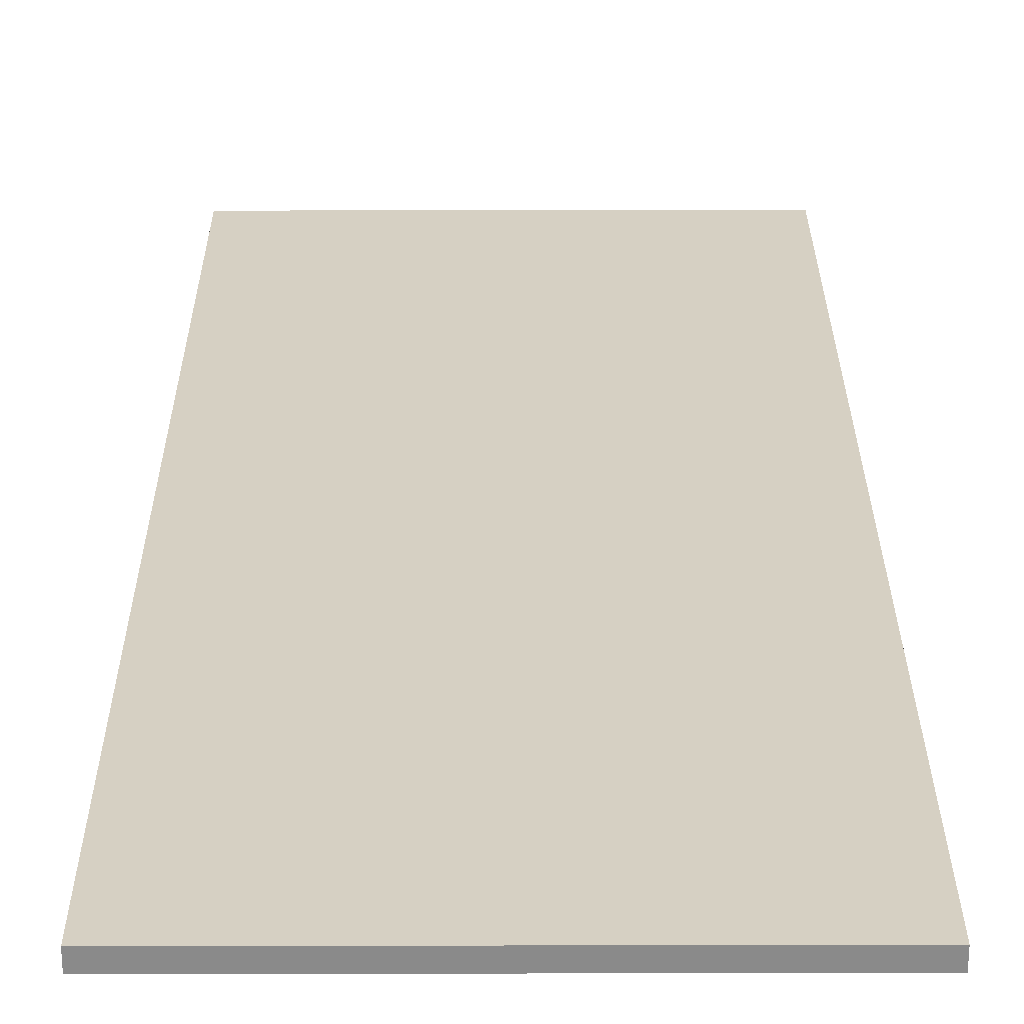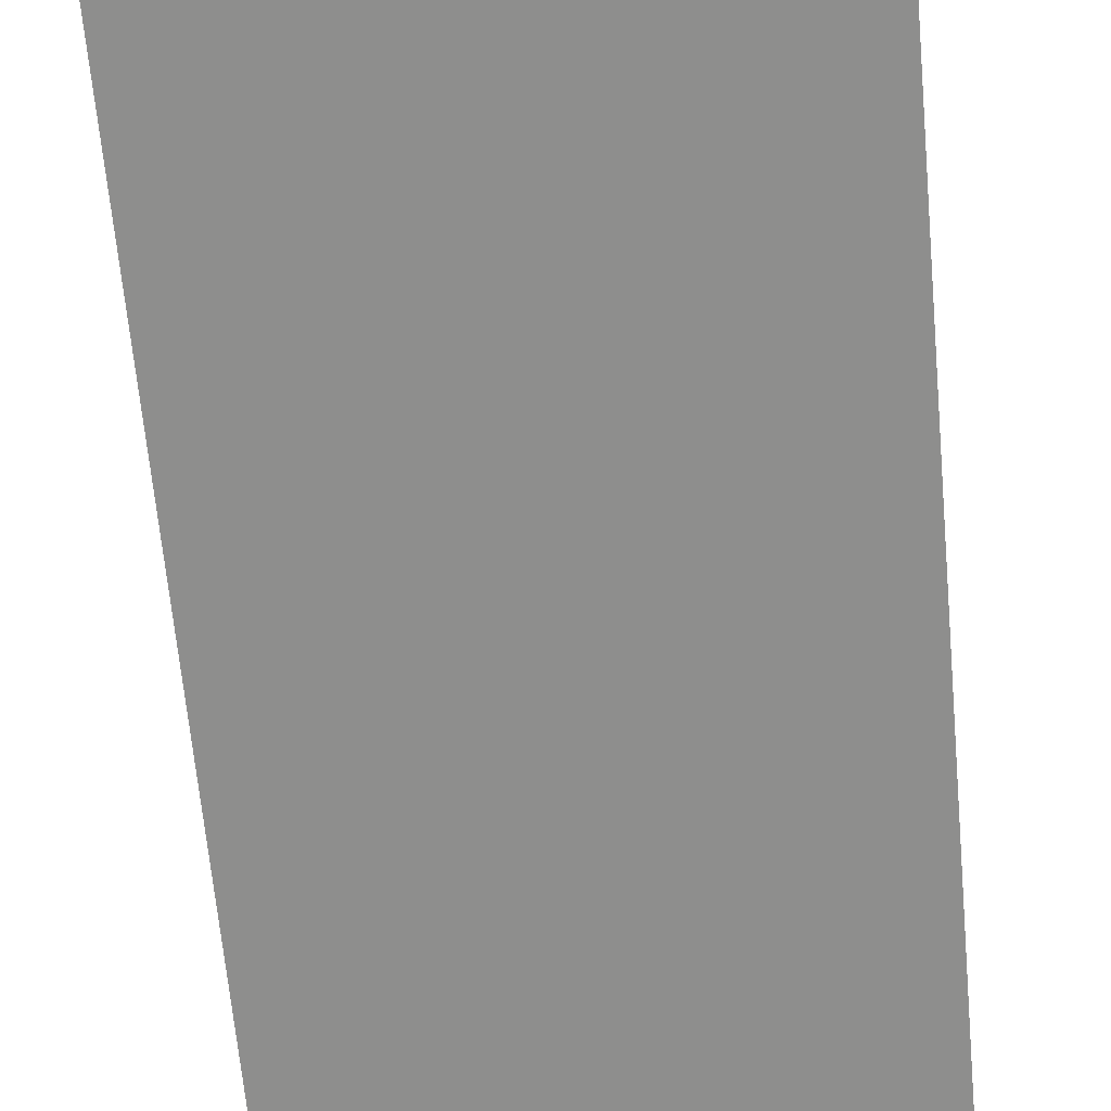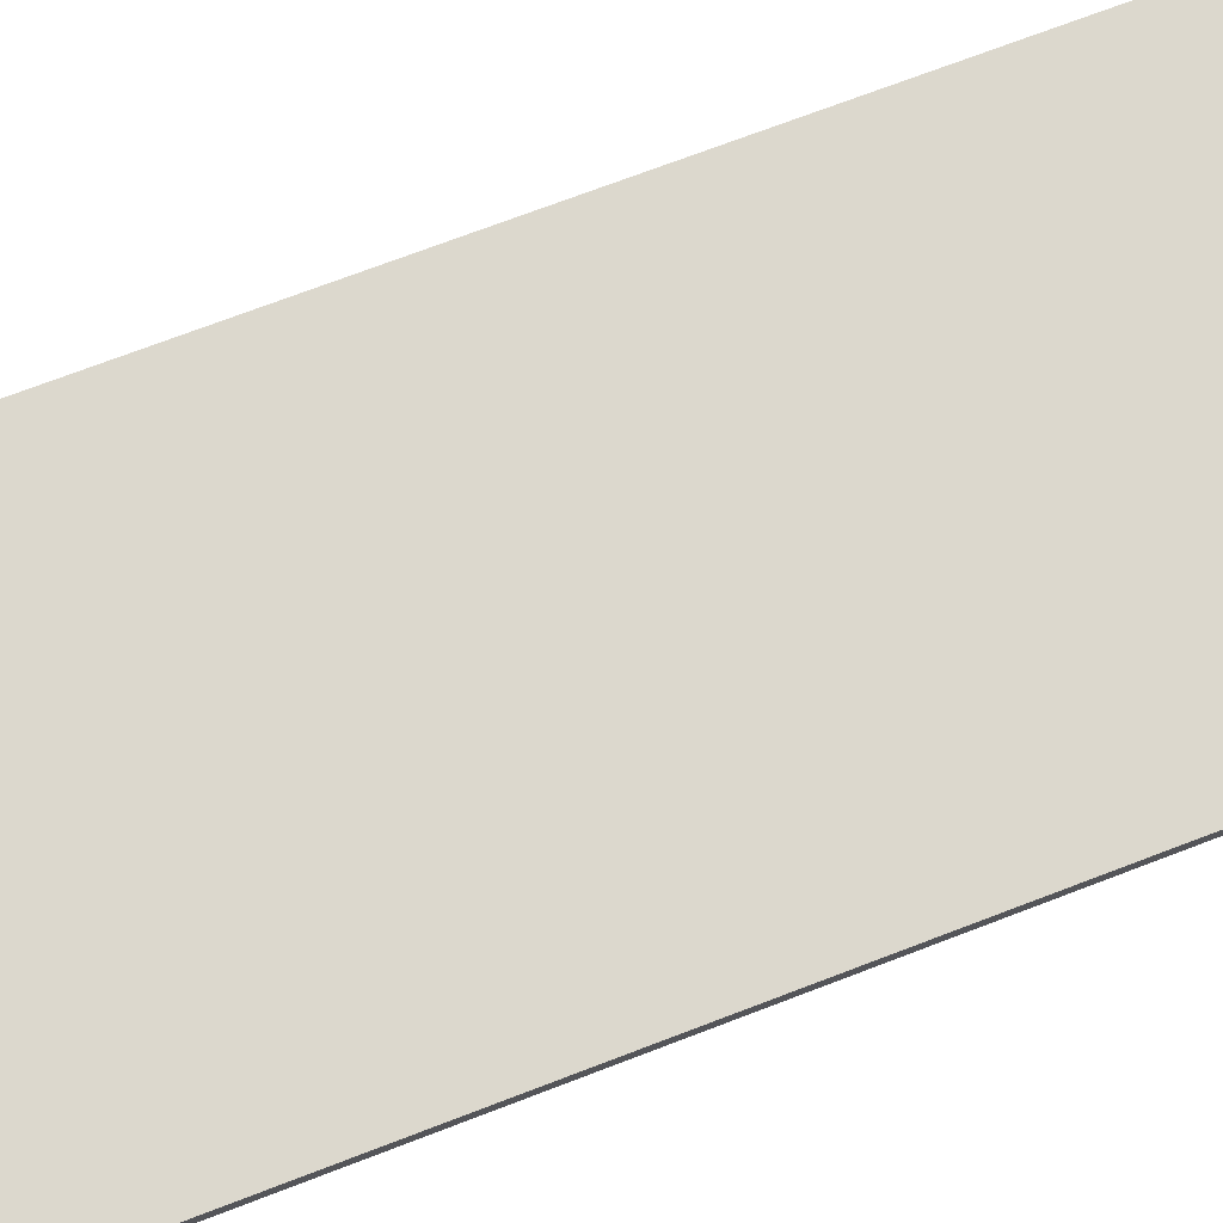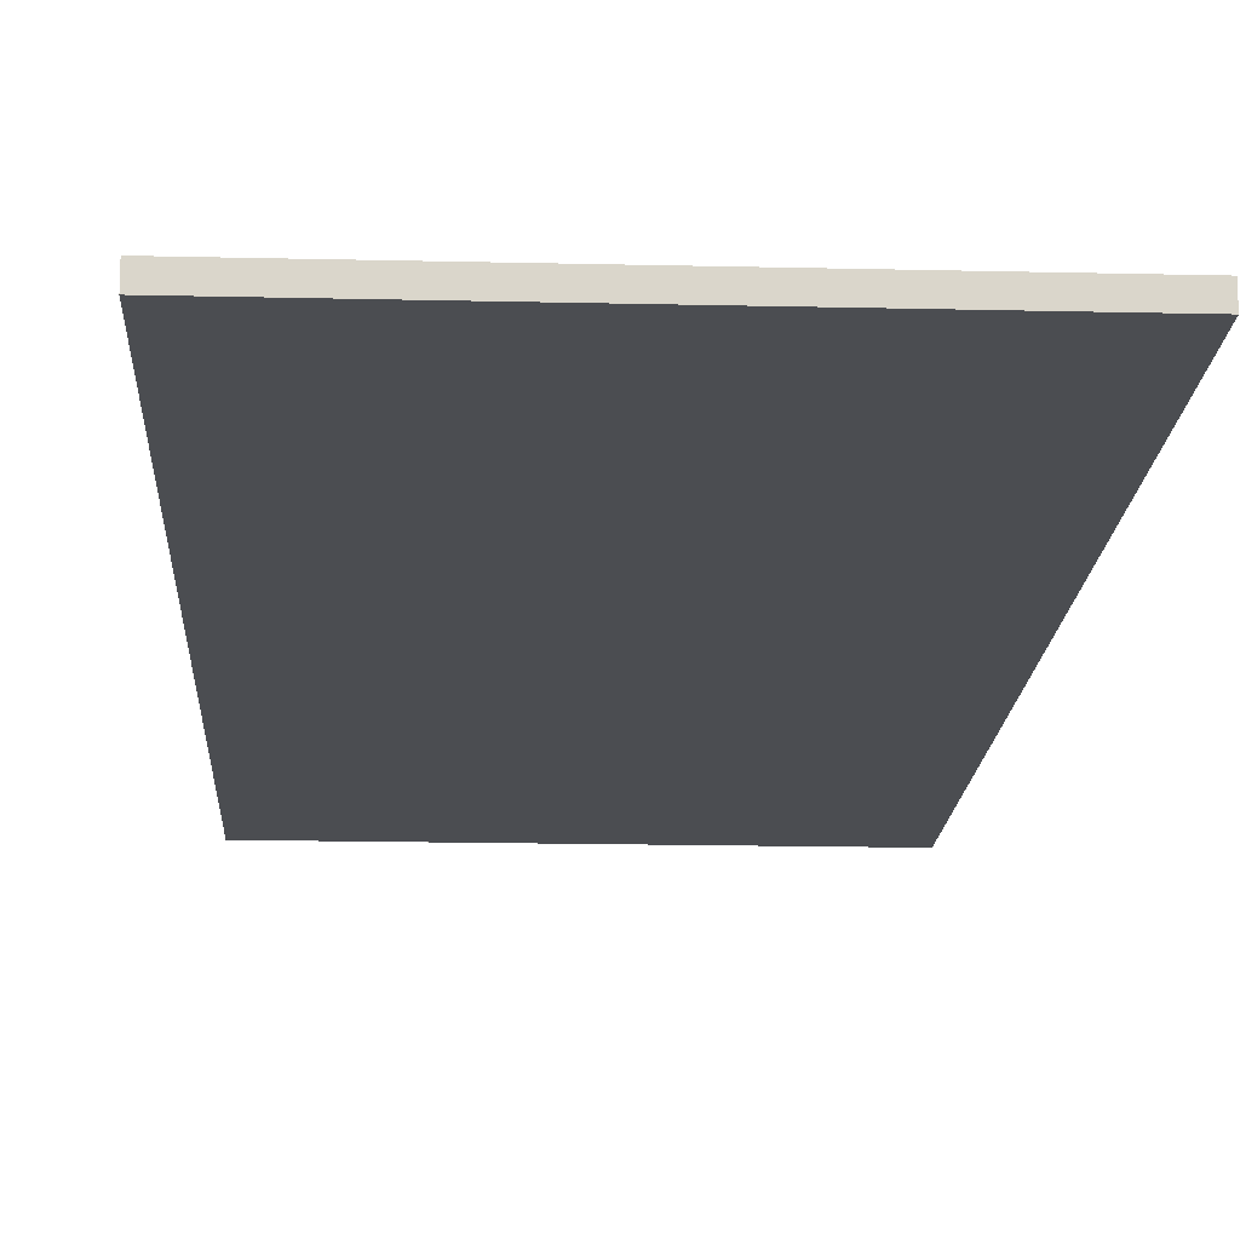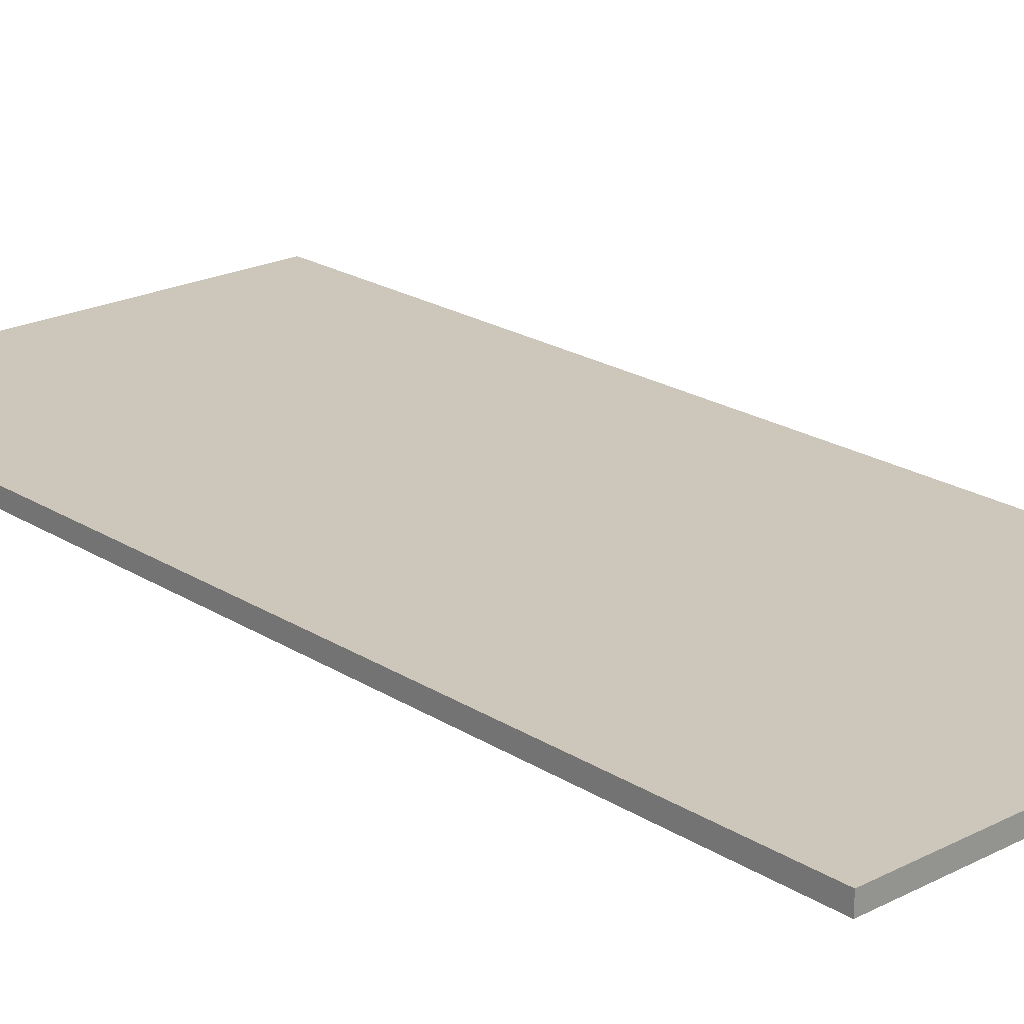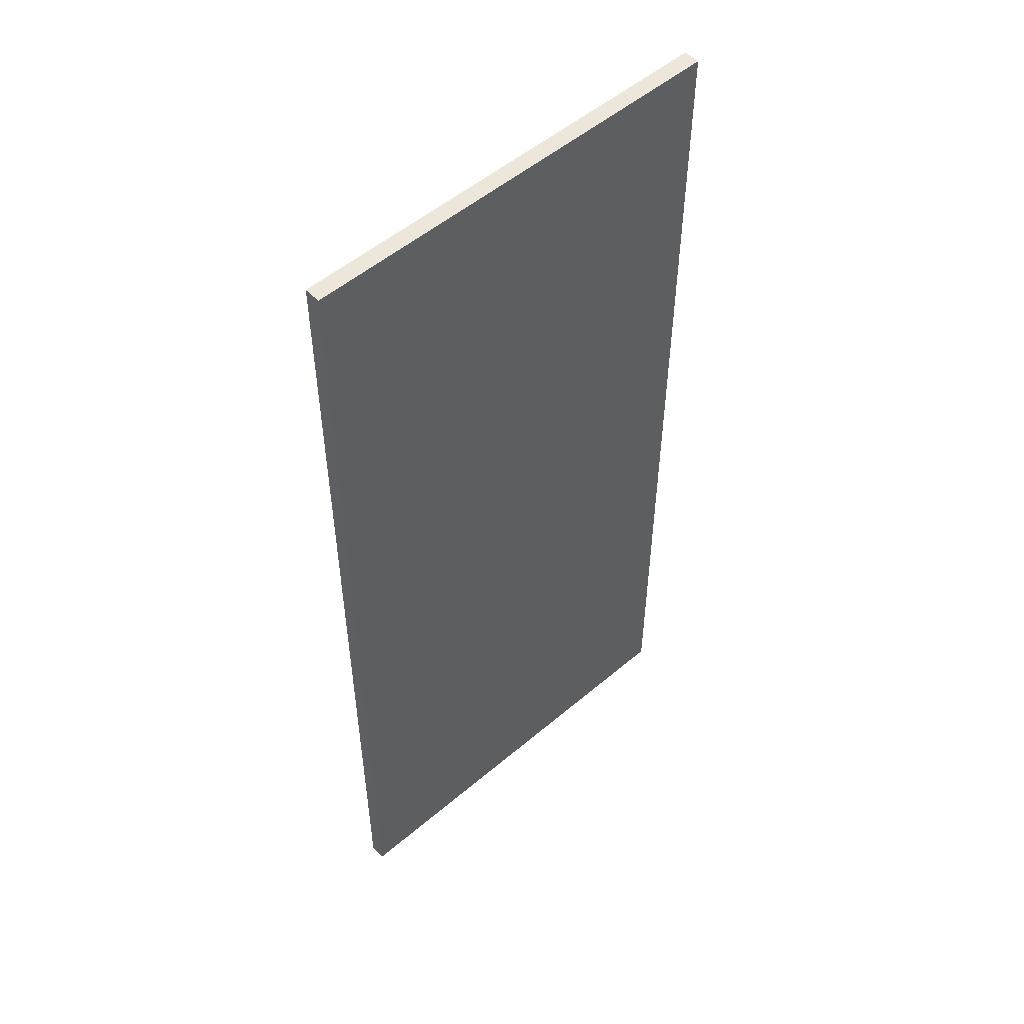
<metadata>
{"format":"obj","ext":"obj","renderer":"f3d","projection":"perspective","resolution":1024,"background":"white","views":[{"elev":26.5,"azim":-0.2,"up":"+Y"},{"elev":-64.8,"azim":-174.8,"up":"+Y"},{"elev":72.5,"azim":69.1,"up":"+Y"},{"elev":-15.7,"azim":-2.9,"up":"+Y"},{"elev":21.4,"azim":138.0,"up":"+Y"},{"elev":52.8,"azim":-42.3,"up":"+Z"}]}
</metadata>
<code>
o MeshDoorwayDoor_1_1_GeomSubset_0
v -0.003109 0.017 0.966
v -0.003109 0.017 -1.066
v -0.003109 -0.017 -1.066
v -0.003109 -0.017 0.966
v -0.9215 -0.017 -1.066
v -0.9215 -0.017 0.966
v -0.9215 0.017 -1.066
v -0.9215 0.017 0.966
v -0.1009 0.01686 -0.1359
v -0.09261 0.01686 -0.1235
v -0.08014 0.01686 -0.1151
v -0.06543 0.01686 -0.1122
v -0.05072 0.01686 -0.1151
v -0.03825 0.01686 -0.1235
v -0.02992 0.01686 -0.1359
v -0.02699 0.01686 -0.1506
v -0.02992 0.01686 -0.1654
v -0.03825 0.01686 -0.1778
v -0.05072 0.01686 -0.1862
v -0.06543 0.01686 -0.1891
v -0.08014 0.01686 -0.1862
v -0.09261 0.01686 -0.1778
v -0.1009 0.01686 -0.1654
v -0.1039 0.01686 -0.1506
v -0.1031 0.01972 -0.135
v -0.09429 0.01972 -0.1218
v -0.08105 0.01972 -0.1129
v -0.06543 0.01972 -0.1098
v -0.04982 0.01972 -0.1129
v -0.03658 0.01972 -0.1218
v -0.02773 0.01972 -0.135
v -0.02463 0.01972 -0.1506
v -0.02773 0.01972 -0.1663
v -0.03658 0.01972 -0.1795
v -0.04982 0.01972 -0.1883
v -0.06543 0.01972 -0.1914
v -0.08105 0.01972 -0.1883
v -0.09429 0.01972 -0.1795
v -0.1031 0.01972 -0.1663
v -0.1062 0.01972 -0.1506
v -0.1039 0.02341 -0.1347
v -0.09485 0.02341 -0.1212
v -0.08135 0.02341 -0.1122
v -0.06543 0.02341 -0.109
v -0.04951 0.02341 -0.1122
v -0.03601 0.02341 -0.1212
v -0.02699 0.02341 -0.1347
v -0.02383 0.02341 -0.1506
v -0.02699 0.02341 -0.1666
v -0.03601 0.02341 -0.1801
v -0.04951 0.02341 -0.1891
v -0.06543 0.02341 -0.1922
v -0.08135 0.02341 -0.1891
v -0.09485 0.02341 -0.1801
v -0.1039 0.02341 -0.1666
v -0.107 0.02341 -0.1506
v -0.1031 0.02729 -0.135
v -0.09429 0.02729 -0.1218
v -0.08105 0.02729 -0.1129
v -0.06543 0.02729 -0.1098
v -0.04982 0.02729 -0.1129
v -0.03658 0.02729 -0.1218
v -0.02773 0.02729 -0.135
v -0.02463 0.02729 -0.1506
v -0.02773 0.02729 -0.1663
v -0.03658 0.02729 -0.1795
v -0.04982 0.02729 -0.1883
v -0.06543 0.02729 -0.1914
v -0.08105 0.02729 -0.1883
v -0.09429 0.02729 -0.1795
v -0.1031 0.02729 -0.1663
v -0.1062 0.02729 -0.1506
v -0.1009 0.02967 -0.1359
v -0.09261 0.02967 -0.1235
v -0.08014 0.02967 -0.1151
v -0.06543 0.02967 -0.1122
v -0.05072 0.02967 -0.1151
v -0.03825 0.02967 -0.1235
v -0.02992 0.02967 -0.1359
v -0.02699 0.02967 -0.1506
v -0.02992 0.02967 -0.1654
v -0.03825 0.02967 -0.1778
v -0.05072 0.02967 -0.1862
v -0.06543 0.02967 -0.1891
v -0.08014 0.02967 -0.1862
v -0.09261 0.02967 -0.1778
v -0.1009 0.02967 -0.1654
v -0.1039 0.02967 -0.1506
v -0.08861 0.03261 -0.141
v -0.086 0.03377 -0.1421
v -0.08491 0.03654 -0.1426
v -0.08317 0.03261 -0.1329
v -0.08117 0.03377 -0.1349
v -0.08034 0.03654 -0.1357
v -0.07503 0.03261 -0.1275
v -0.07395 0.03377 -0.1301
v -0.0735 0.03654 -0.1312
v -0.06543 0.03261 -0.1256
v -0.06543 0.03377 -0.1284
v -0.06543 0.03654 -0.1296
v -0.05583 0.03261 -0.1275
v -0.05691 0.03377 -0.1301
v -0.05736 0.03654 -0.1312
v -0.04769 0.03261 -0.1329
v -0.04969 0.03377 -0.1349
v -0.05052 0.03654 -0.1357
v -0.04225 0.03261 -0.141
v -0.04487 0.03377 -0.1421
v -0.04595 0.03654 -0.1426
v -0.04034 0.03261 -0.1506
v -0.04317 0.03377 -0.1506
v -0.04435 0.03654 -0.1506
v -0.04225 0.03261 -0.1602
v -0.04487 0.03377 -0.1592
v -0.04595 0.03654 -0.1587
v -0.04769 0.03261 -0.1684
v -0.04969 0.03377 -0.1664
v -0.05052 0.03654 -0.1656
v -0.05583 0.03261 -0.1738
v -0.05691 0.03377 -0.1712
v -0.05736 0.03654 -0.1701
v -0.06543 0.03261 -0.1757
v -0.06543 0.03377 -0.1729
v -0.06543 0.03654 -0.1717
v -0.07503 0.03261 -0.1738
v -0.07395 0.03377 -0.1712
v -0.0735 0.03654 -0.1701
v -0.08317 0.03261 -0.1684
v -0.08117 0.03377 -0.1664
v -0.08034 0.03654 -0.1656
v -0.08861 0.03261 -0.1602
v -0.086 0.03377 -0.1592
v -0.08491 0.03654 -0.1587
v -0.09052 0.03261 -0.1506
v -0.08769 0.03377 -0.1506
v -0.08652 0.03654 -0.1506
v -0.08197 0.04265 -0.1438
v -0.07809 0.04265 -0.138
v -0.07228 0.04265 -0.1341
v -0.06543 0.04265 -0.1327
v -0.05858 0.04265 -0.1341
v -0.05277 0.04265 -0.138
v -0.04889 0.04265 -0.1438
v -0.04753 0.04265 -0.1506
v -0.04889 0.04265 -0.1575
v -0.05277 0.04265 -0.1633
v -0.05858 0.04265 -0.1672
v -0.06543 0.04265 -0.1685
v -0.07228 0.04265 -0.1672
v -0.07809 0.04265 -0.1633
v -0.08197 0.04265 -0.1575
v -0.08333 0.04265 -0.1506
v -0.08491 0.04172 -0.1426
v -0.08403 0.04265 -0.1429
v -0.08034 0.04172 -0.1357
v -0.07967 0.04265 -0.1364
v -0.0735 0.04172 -0.1312
v -0.07314 0.04265 -0.132
v -0.06543 0.04172 -0.1296
v -0.06543 0.04265 -0.1305
v -0.05736 0.04172 -0.1312
v -0.05773 0.04265 -0.132
v -0.05052 0.04172 -0.1357
v -0.0512 0.04265 -0.1364
v -0.04595 0.04172 -0.1426
v -0.04683 0.04265 -0.1429
v -0.04435 0.04172 -0.1506
v -0.0453 0.04265 -0.1506
v -0.04595 0.04172 -0.1587
v -0.04683 0.04265 -0.1583
v -0.05052 0.04172 -0.1656
v -0.0512 0.04265 -0.1649
v -0.05736 0.04172 -0.1701
v -0.05773 0.04265 -0.1692
v -0.06543 0.04172 -0.1717
v -0.06543 0.04265 -0.1708
v -0.0735 0.04172 -0.1701
v -0.07314 0.04265 -0.1692
v -0.08034 0.04172 -0.1656
v -0.07967 0.04265 -0.1649
v -0.08491 0.04172 -0.1587
v -0.08403 0.04265 -0.1583
v -0.08652 0.04172 -0.1506
v -0.08556 0.04265 -0.1506
v -0.1009 -0.01668 -0.1359
v -0.09261 -0.01668 -0.1235
v -0.08014 -0.01667 -0.1151
v -0.06543 -0.01667 -0.1122
v -0.05072 -0.01667 -0.1151
v -0.03825 -0.01668 -0.1235
v -0.02992 -0.01668 -0.1359
v -0.02699 -0.0167 -0.1506
v -0.02992 -0.01671 -0.1653
v -0.03825 -0.01671 -0.1778
v -0.05072 -0.01672 -0.1861
v -0.06543 -0.01672 -0.1891
v -0.08014 -0.01672 -0.1861
v -0.09261 -0.01671 -0.1778
v -0.1009 -0.01671 -0.1653
v -0.1039 -0.0167 -0.1506
v -0.1031 -0.01955 -0.135
v -0.09429 -0.01954 -0.1218
v -0.08105 -0.01953 -0.1129
v -0.06543 -0.01953 -0.1098
v -0.04982 -0.01953 -0.1129
v -0.03658 -0.01954 -0.1218
v -0.02773 -0.01955 -0.135
v -0.02463 -0.01956 -0.1506
v -0.02773 -0.01957 -0.1662
v -0.03658 -0.01958 -0.1795
v -0.04982 -0.01958 -0.1883
v -0.06543 -0.01959 -0.1914
v -0.08105 -0.01958 -0.1883
v -0.09429 -0.01958 -0.1795
v -0.1031 -0.01957 -0.1662
v -0.1062 -0.01956 -0.1506
v -0.1039 -0.02323 -0.1347
v -0.09485 -0.02322 -0.1212
v -0.08135 -0.02321 -0.1122
v -0.06543 -0.02321 -0.109
v -0.04951 -0.02321 -0.1122
v -0.03601 -0.02322 -0.1212
v -0.02699 -0.02323 -0.1347
v -0.02383 -0.02324 -0.1506
v -0.02699 -0.02325 -0.1665
v -0.03601 -0.02326 -0.18
v -0.04951 -0.02327 -0.1891
v -0.06543 -0.02327 -0.1922
v -0.08135 -0.02327 -0.1891
v -0.09485 -0.02326 -0.18
v -0.1039 -0.02325 -0.1665
v -0.107 -0.02324 -0.1506
v -0.1031 -0.02712 -0.135
v -0.09429 -0.02711 -0.1218
v -0.08105 -0.0271 -0.1129
v -0.06543 -0.0271 -0.1098
v -0.04982 -0.0271 -0.1129
v -0.03658 -0.02711 -0.1218
v -0.02773 -0.02712 -0.135
v -0.02463 -0.02713 -0.1506
v -0.02773 -0.02714 -0.1662
v -0.03658 -0.02715 -0.1795
v -0.04982 -0.02715 -0.1883
v -0.06543 -0.02715 -0.1914
v -0.08105 -0.02715 -0.1883
v -0.09429 -0.02715 -0.1795
v -0.1031 -0.02714 -0.1662
v -0.1062 -0.02713 -0.1506
v -0.1009 -0.02949 -0.1359
v -0.09261 -0.02948 -0.1234
v -0.08014 -0.02948 -0.1151
v -0.06543 -0.02948 -0.1122
v -0.05072 -0.02948 -0.1151
v -0.03825 -0.02948 -0.1234
v -0.02992 -0.02949 -0.1359
v -0.02699 -0.0295 -0.1506
v -0.02992 -0.02951 -0.1653
v -0.03825 -0.02952 -0.1778
v -0.05072 -0.02953 -0.1861
v -0.06543 -0.02953 -0.1891
v -0.08014 -0.02953 -0.1861
v -0.09261 -0.02952 -0.1778
v -0.1009 -0.02951 -0.1653
v -0.1039 -0.0295 -0.1506
v -0.08861 -0.03244 -0.141
v -0.086 -0.03359 -0.1421
v -0.08491 -0.03637 -0.1425
v -0.08317 -0.03243 -0.1329
v -0.08117 -0.03359 -0.1349
v -0.08034 -0.03636 -0.1357
v -0.07503 -0.03243 -0.1274
v -0.07395 -0.03358 -0.1301
v -0.0735 -0.03636 -0.1311
v -0.06543 -0.03243 -0.1255
v -0.06543 -0.03358 -0.1284
v -0.06543 -0.03636 -0.1295
v -0.05583 -0.03243 -0.1274
v -0.05691 -0.03358 -0.1301
v -0.05736 -0.03636 -0.1311
v -0.04769 -0.03243 -0.1329
v -0.04969 -0.03359 -0.1349
v -0.05052 -0.03636 -0.1357
v -0.04225 -0.03244 -0.141
v -0.04487 -0.03359 -0.1421
v -0.04595 -0.03637 -0.1425
v -0.04034 -0.03245 -0.1506
v -0.04317 -0.0336 -0.1506
v -0.04435 -0.03637 -0.1506
v -0.04225 -0.03245 -0.1602
v -0.04487 -0.0336 -0.1591
v -0.04595 -0.03638 -0.1587
v -0.04769 -0.03246 -0.1684
v -0.04969 -0.03361 -0.1664
v -0.05052 -0.03638 -0.1655
v -0.05583 -0.03246 -0.1738
v -0.05691 -0.03361 -0.1712
v -0.05736 -0.03639 -0.1701
v -0.06543 -0.03247 -0.1757
v -0.06543 -0.03361 -0.1729
v -0.06543 -0.03639 -0.1717
v -0.07503 -0.03246 -0.1738
v -0.07395 -0.03361 -0.1712
v -0.0735 -0.03639 -0.1701
v -0.08317 -0.03246 -0.1684
v -0.08117 -0.03361 -0.1664
v -0.08034 -0.03638 -0.1655
v -0.08861 -0.03245 -0.1602
v -0.086 -0.0336 -0.1591
v -0.08491 -0.03638 -0.1587
v -0.09052 -0.03245 -0.1506
v -0.08769 -0.0336 -0.1506
v -0.08652 -0.03637 -0.1506
v -0.08197 -0.04248 -0.1438
v -0.07809 -0.04248 -0.138
v -0.07228 -0.04247 -0.1341
v -0.06543 -0.04247 -0.1327
v -0.05858 -0.04247 -0.1341
v -0.05277 -0.04248 -0.138
v -0.04889 -0.04248 -0.1438
v -0.04753 -0.04249 -0.1506
v -0.04889 -0.04249 -0.1575
v -0.05277 -0.04249 -0.1633
v -0.05858 -0.0425 -0.1672
v -0.06543 -0.0425 -0.1685
v -0.07228 -0.0425 -0.1672
v -0.07809 -0.04249 -0.1633
v -0.08197 -0.04249 -0.1575
v -0.08333 -0.04249 -0.1506
v -0.08491 -0.04154 -0.1425
v -0.08403 -0.04248 -0.1429
v -0.08034 -0.04154 -0.1357
v -0.07967 -0.04248 -0.1364
v -0.0735 -0.04154 -0.1311
v -0.07314 -0.04247 -0.132
v -0.06543 -0.04154 -0.1295
v -0.06543 -0.04247 -0.1305
v -0.05736 -0.04154 -0.1311
v -0.05773 -0.04247 -0.132
v -0.05052 -0.04154 -0.1357
v -0.0512 -0.04248 -0.1364
v -0.04595 -0.04154 -0.1425
v -0.04683 -0.04248 -0.1429
v -0.04435 -0.04155 -0.1506
v -0.0453 -0.04249 -0.1506
v -0.04595 -0.04156 -0.1587
v -0.04683 -0.04249 -0.1583
v -0.05052 -0.04156 -0.1655
v -0.0512 -0.0425 -0.1648
v -0.05736 -0.04156 -0.1701
v -0.05773 -0.0425 -0.1692
v -0.06543 -0.04156 -0.1717
v -0.06543 -0.0425 -0.1707
v -0.0735 -0.04156 -0.1701
v -0.07314 -0.0425 -0.1692
v -0.08034 -0.04156 -0.1655
v -0.07967 -0.0425 -0.1648
v -0.08491 -0.04156 -0.1587
v -0.08403 -0.04249 -0.1583
v -0.08652 -0.04155 -0.1506
v -0.08556 -0.04249 -0.1506
f 7 8 1 2
f 3 4 6 5
f 1 8 6 4
f 8 7 5 6
f 7 2 3 5
f 2 1 4 3

</code>
